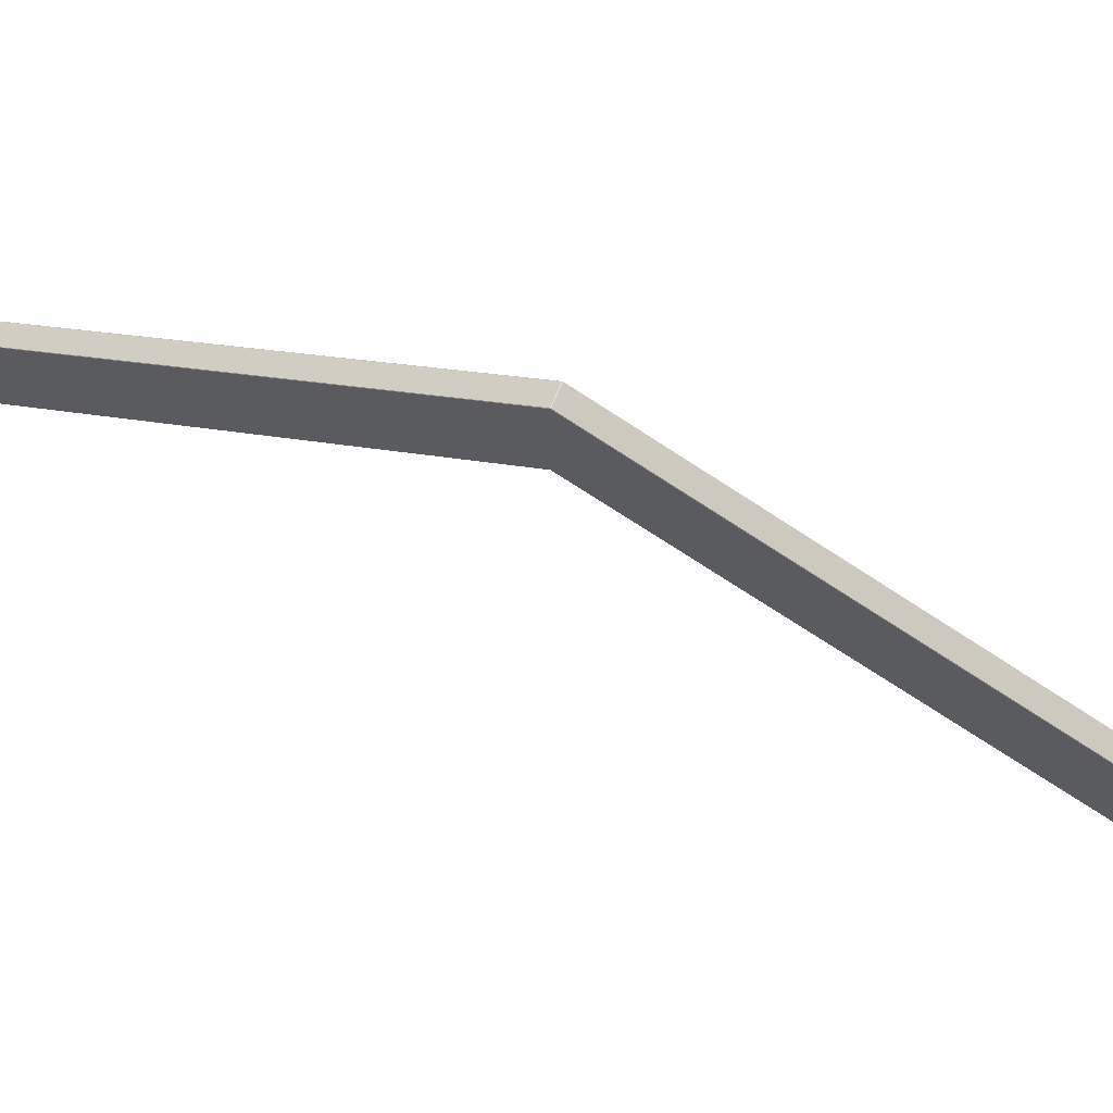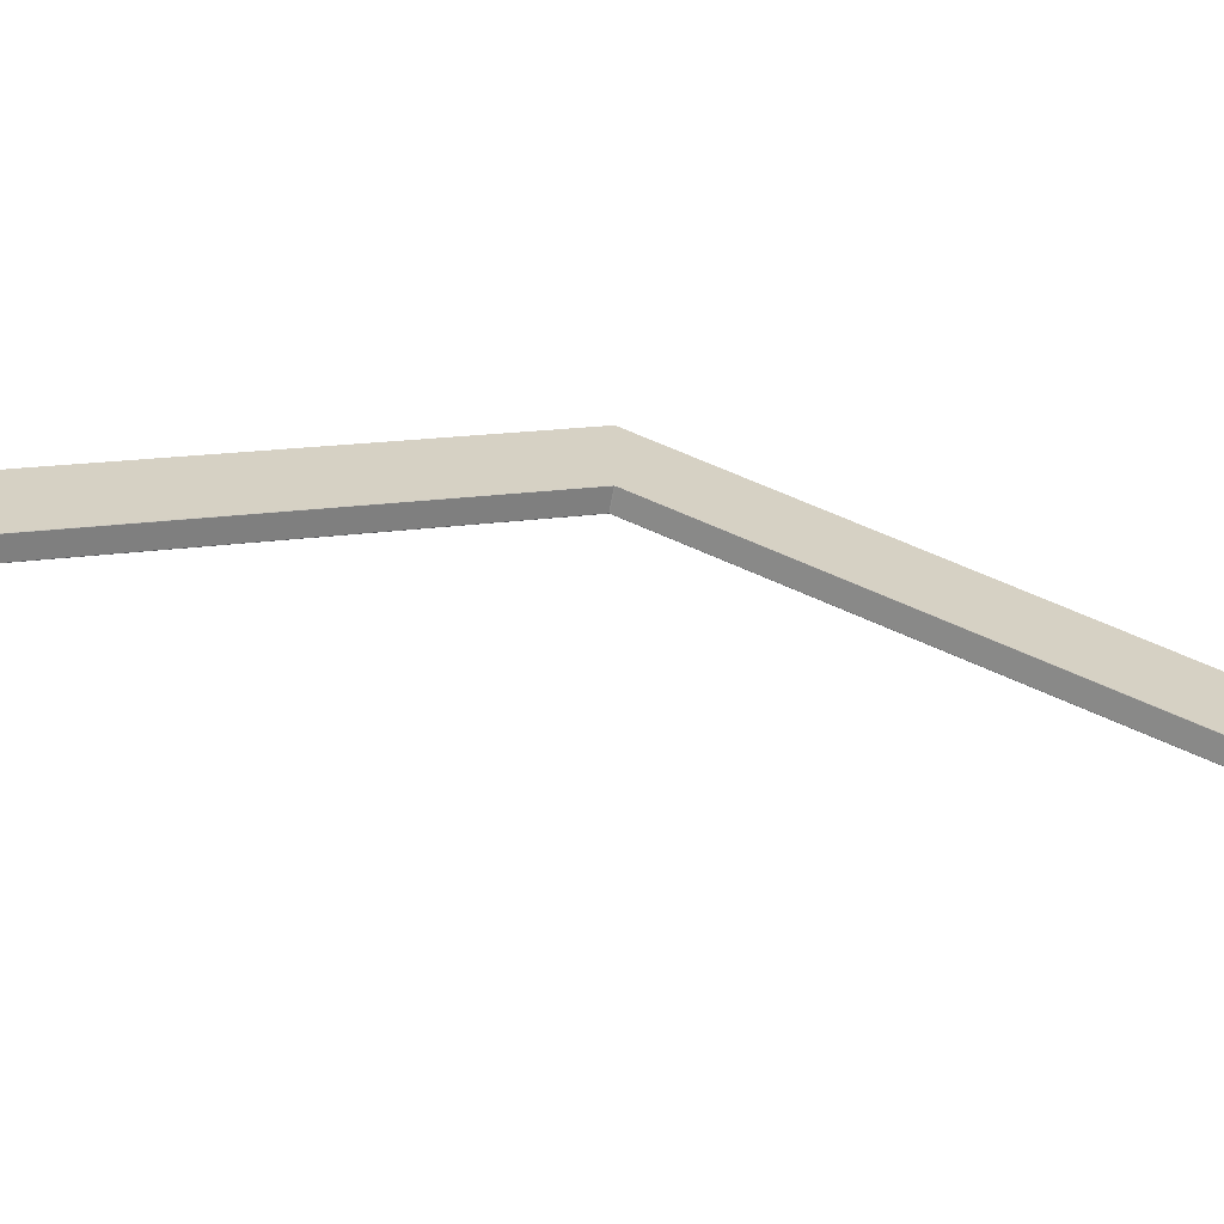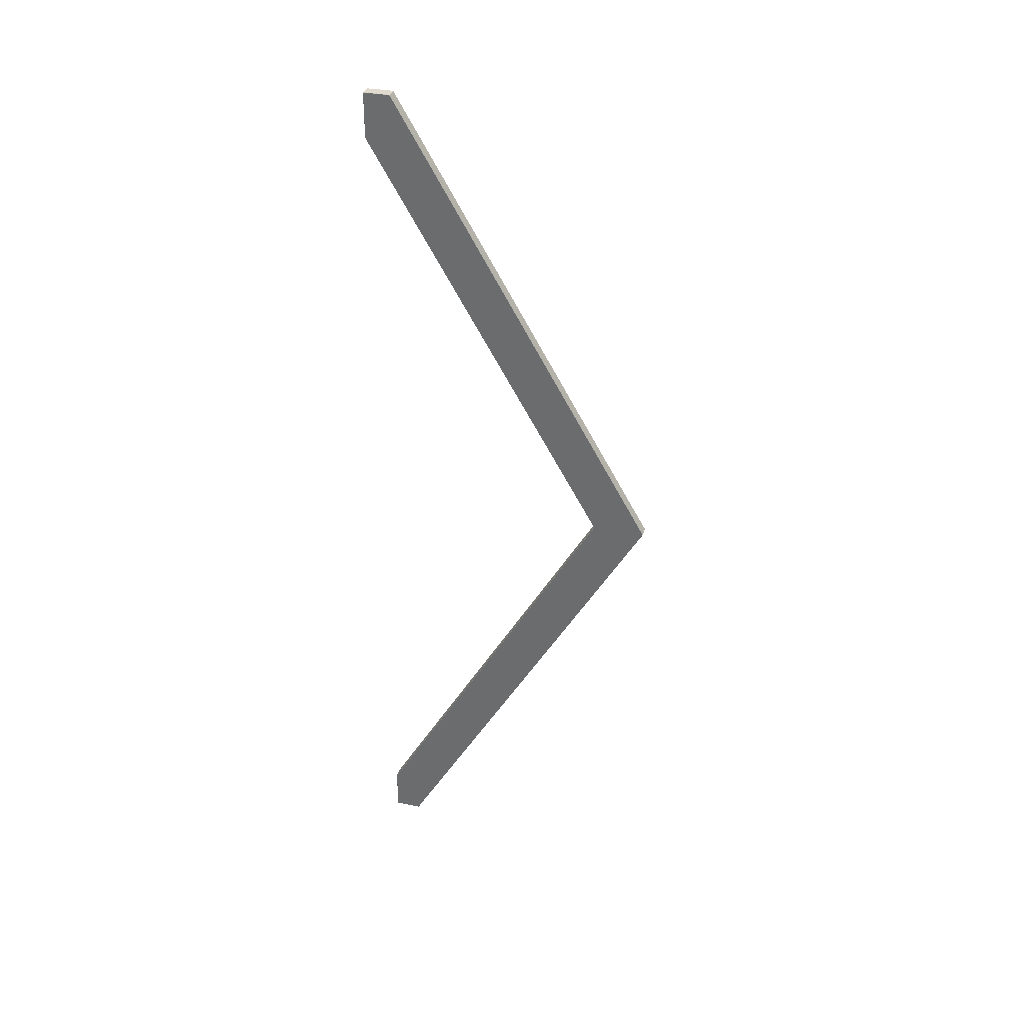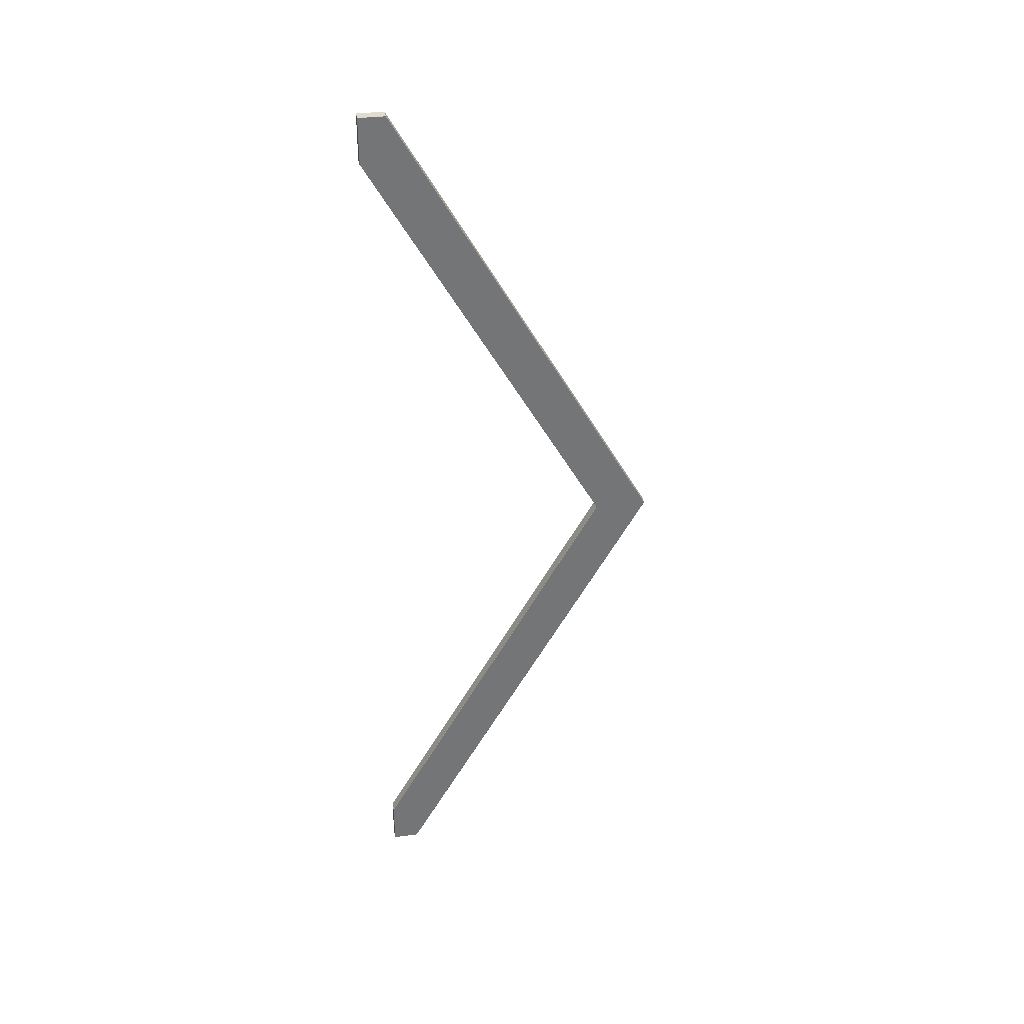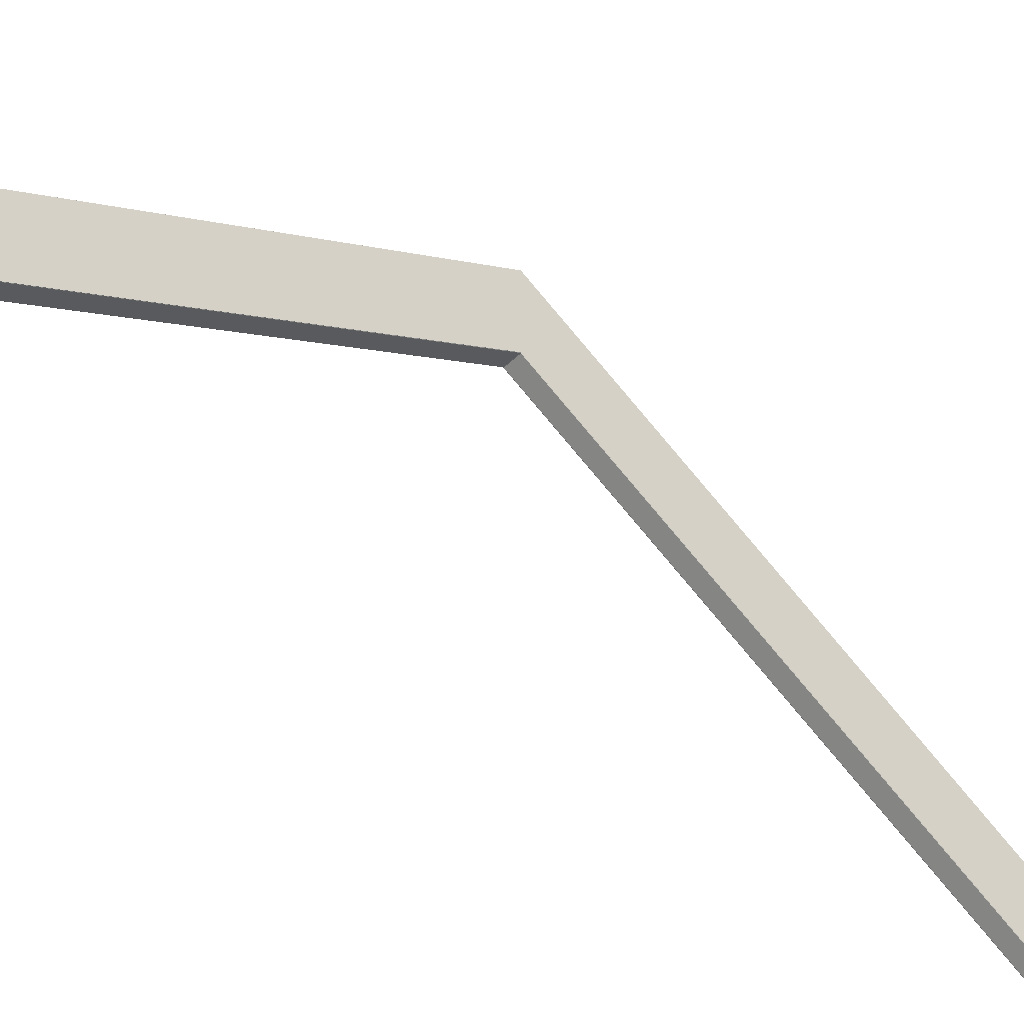
<metadata>
{"format":"obj","ext":"obj","renderer":"f3d","projection":"perspective","resolution":1024,"background":"white","views":[{"elev":67.1,"azim":-67.8,"up":"+Y"},{"elev":-64.1,"azim":79.7,"up":"+Y"},{"elev":33.7,"azim":105.3,"up":"+Z"},{"elev":34.1,"azim":80.2,"up":"+Z"},{"elev":-45.7,"azim":-131.5,"up":"+Y"}]}
</metadata>
<code>
o zadeldak_roof_bulk_3500
v 0.02415 1.296 -0.00087
v -0.02385 1.296 -0.00087
v -0.02385 1.296 0.00087
v 0.02415 1.296 0.00086
v -0.02487 0.1471 -1.989
v -0.02485 1.296 -0
v -0.02386 0.1482 -1.989
v -0.02487 0.03271 -1.989
v -0.02386 0.1467 -1.99
v -0.02386 0.03322 -1.99
v -0.02385 1.065 0.00087
v -0.02385 1.065 -0.00087
v 0.02415 1.065 -0.00087
v 0.02415 1.065 0.00087
v 0.02414 0.1467 -1.99
v 0.02414 0.03322 -1.99
v -0.02487 0.03322 -1.791
v -0.02485 1.067 -0
v -0.02387 0.03222 -1.791
v 0.02413 0.03222 -1.791
v 0.02413 0.03322 -1.79
v -0.02387 0.03322 -1.79
v 0.02513 0.1471 -1.989
v 0.02515 1.296 -0
v 0.02515 1.181 -0
v 0.02515 1.067 -0
v 0.02513 0.03322 -1.791
v 0.02513 0.03271 -1.989
v 0.02414 0.03222 -1.989
v -0.02386 0.03222 -1.989
v 0.02414 0.1482 -1.989
v -0.02487 0.1471 1.989
v -0.02386 0.1482 1.989
v -0.02487 0.03271 1.989
v -0.02386 0.03322 1.99
v -0.02386 0.1467 1.99
v 0.02414 0.03322 1.99
v 0.02414 0.1467 1.99
v -0.02487 0.03322 1.791
v -0.02387 0.03222 1.791
v -0.02387 0.03322 1.79
v 0.02413 0.03322 1.79
v 0.02413 0.03222 1.791
v 0.02513 0.1471 1.989
v 0.02513 0.03271 1.989
v 0.02513 0.03322 1.791
v -0.02386 0.03222 1.989
v 0.02414 0.03222 1.989
v 0.02414 0.1482 1.989
f 1 2 3 4
f 5 6 2 7
f 8 5 9 10
f 11 12 13 14
f 10 9 15 16
f 5 8 17 18 6
f 19 20 21 22
f 23 24 25 26 27 28
f 10 16 29 30
f 31 1 24 23
f 21 13 12 22
f 17 19 22
f 21 20 27
f 14 13 26
f 12 11 18
f 3 2 6
f 1 4 24
f 29 16 28
f 8 10 30
f 7 9 5
f 23 15 31
f 17 8 30 19
f 22 12 18
f 22 18 17
f 7 31 15 9
f 27 26 13
f 27 13 21
f 28 27 20 29
f 31 7 2 1
f 30 29 20 19
f 23 28 16 15
f 32 33 3 6
f 34 35 36 32
f 35 37 38 36
f 32 6 18 39 34
f 40 41 42 43
f 44 45 46 26 25 24
f 35 47 48 37
f 49 44 24 4
f 42 41 11 14
f 39 41 40
f 42 46 43
f 48 45 37
f 34 47 35
f 33 32 36
f 44 49 38
f 39 40 47 34
f 41 18 11
f 41 39 18
f 33 36 38 49
f 46 14 26
f 46 42 14
f 45 48 43 46
f 49 4 3 33
f 47 40 43 48
f 44 38 37 45

</code>
